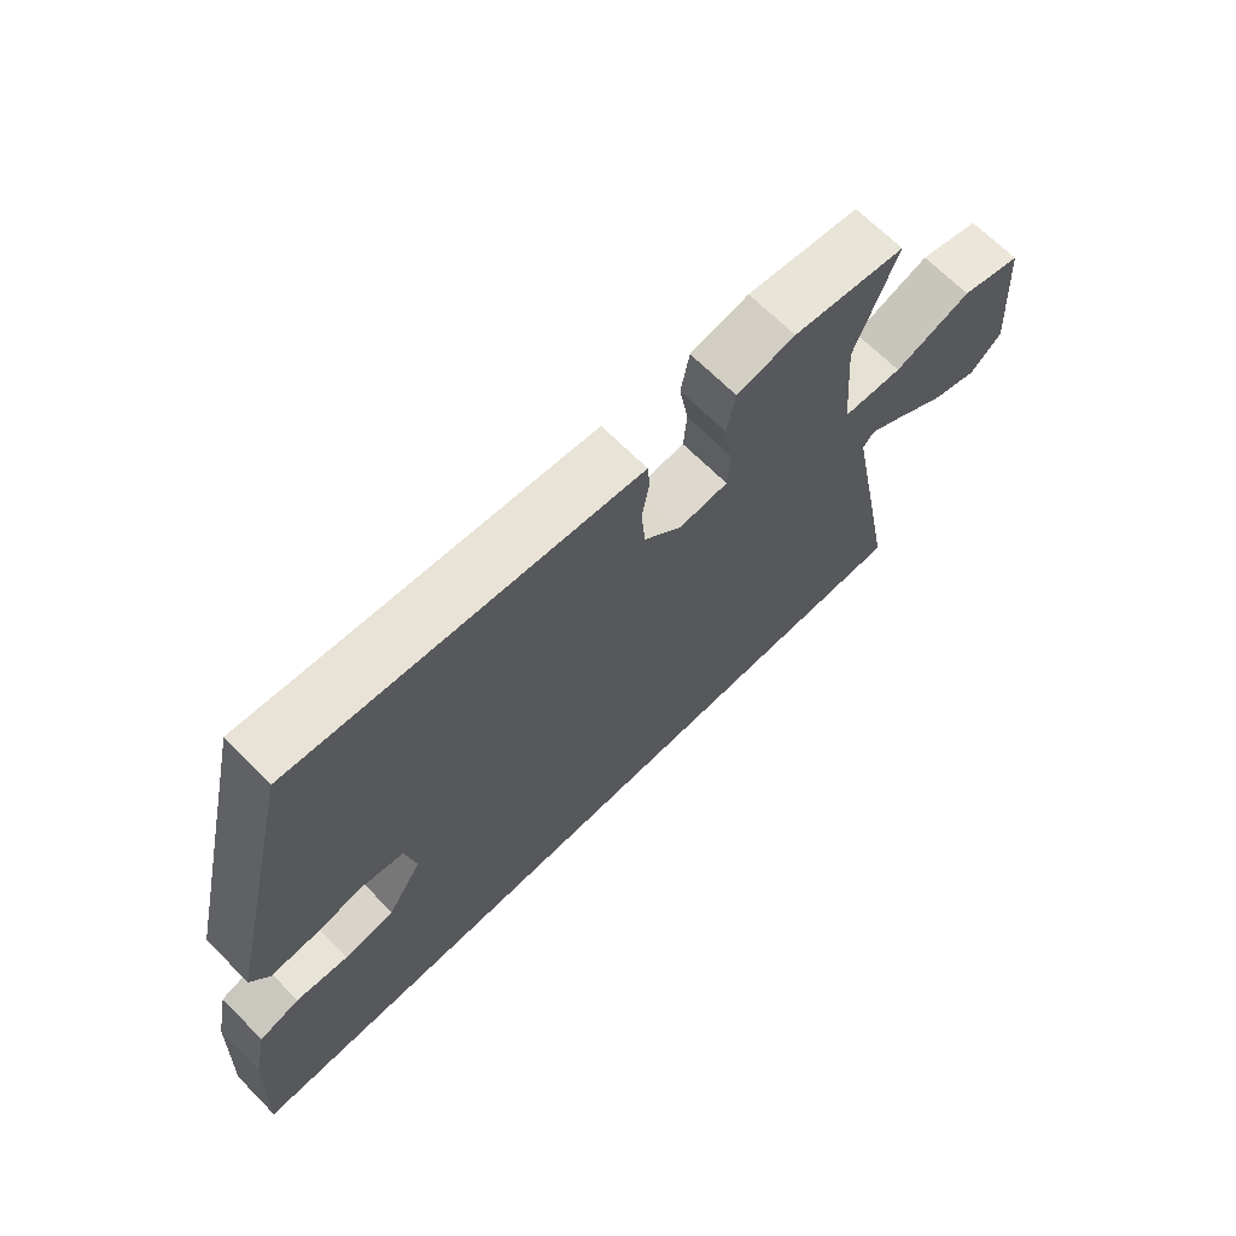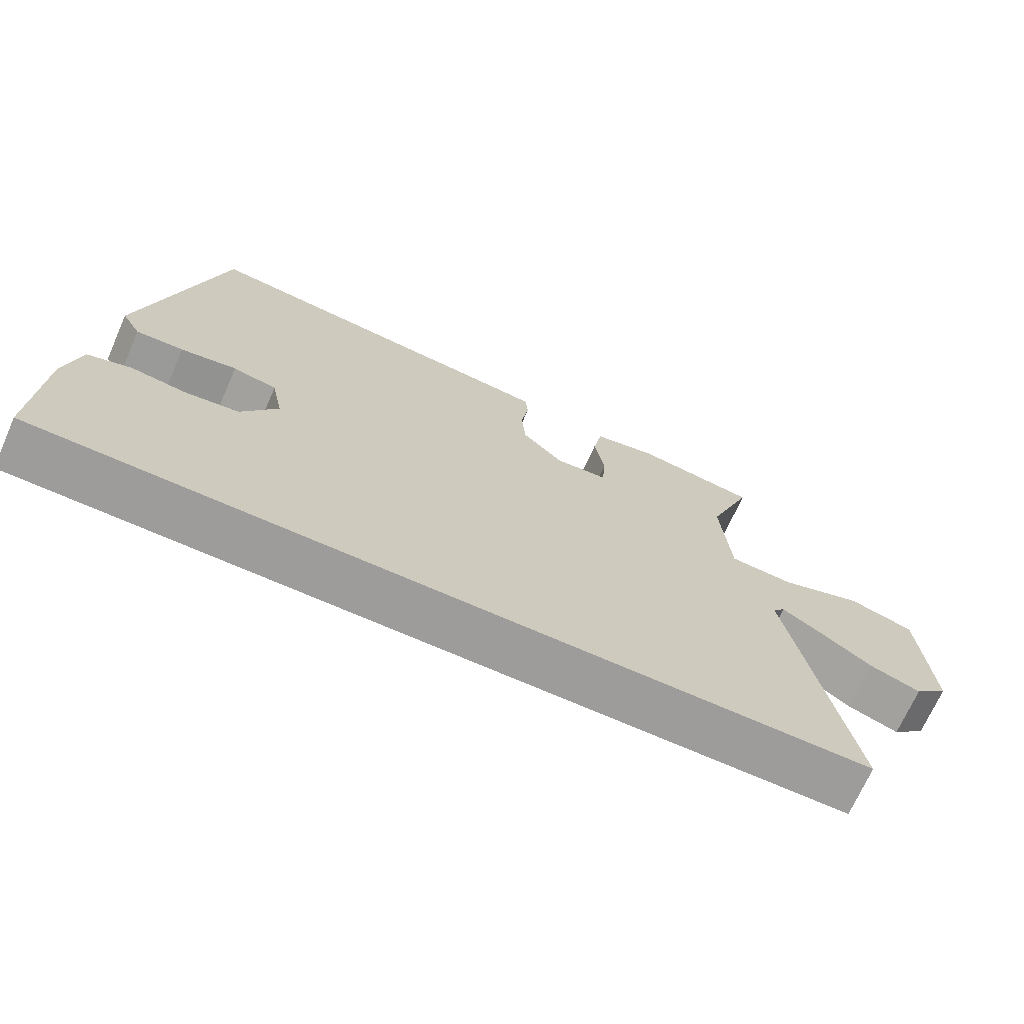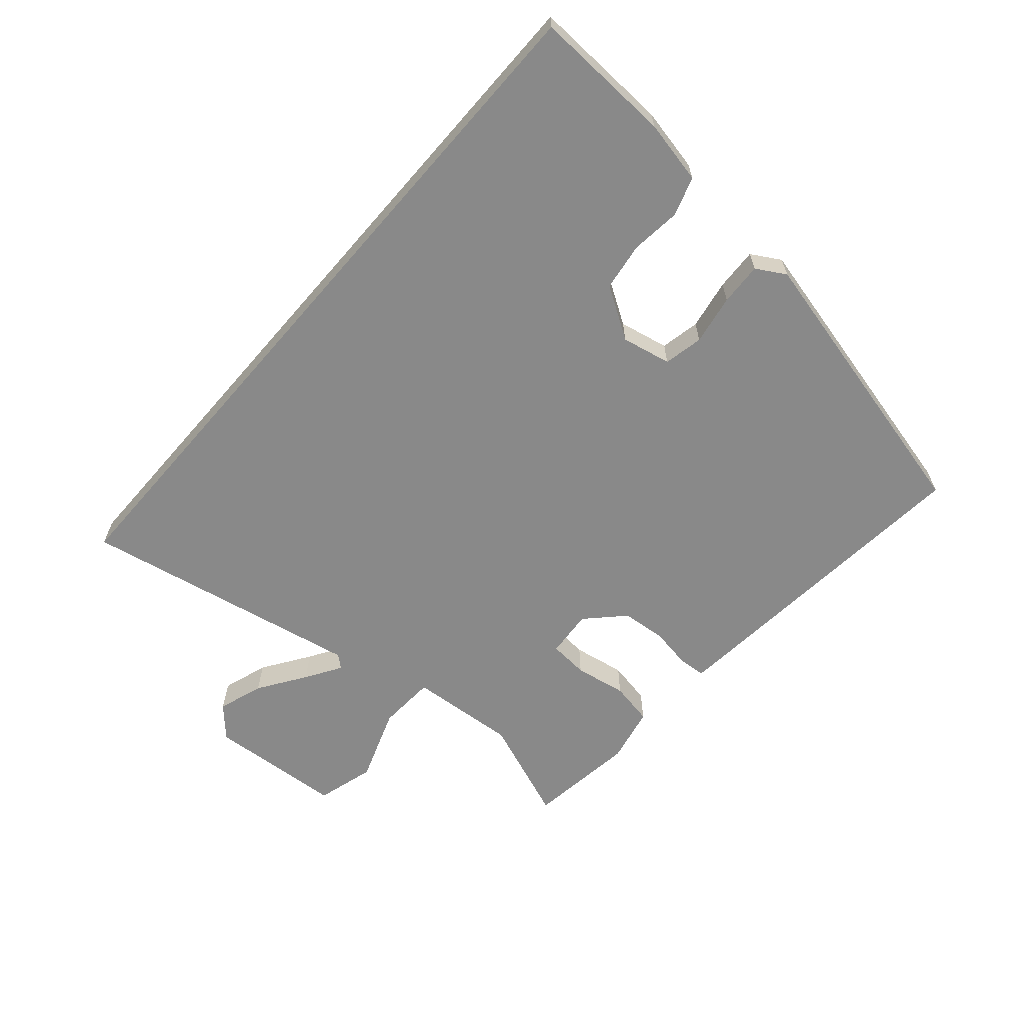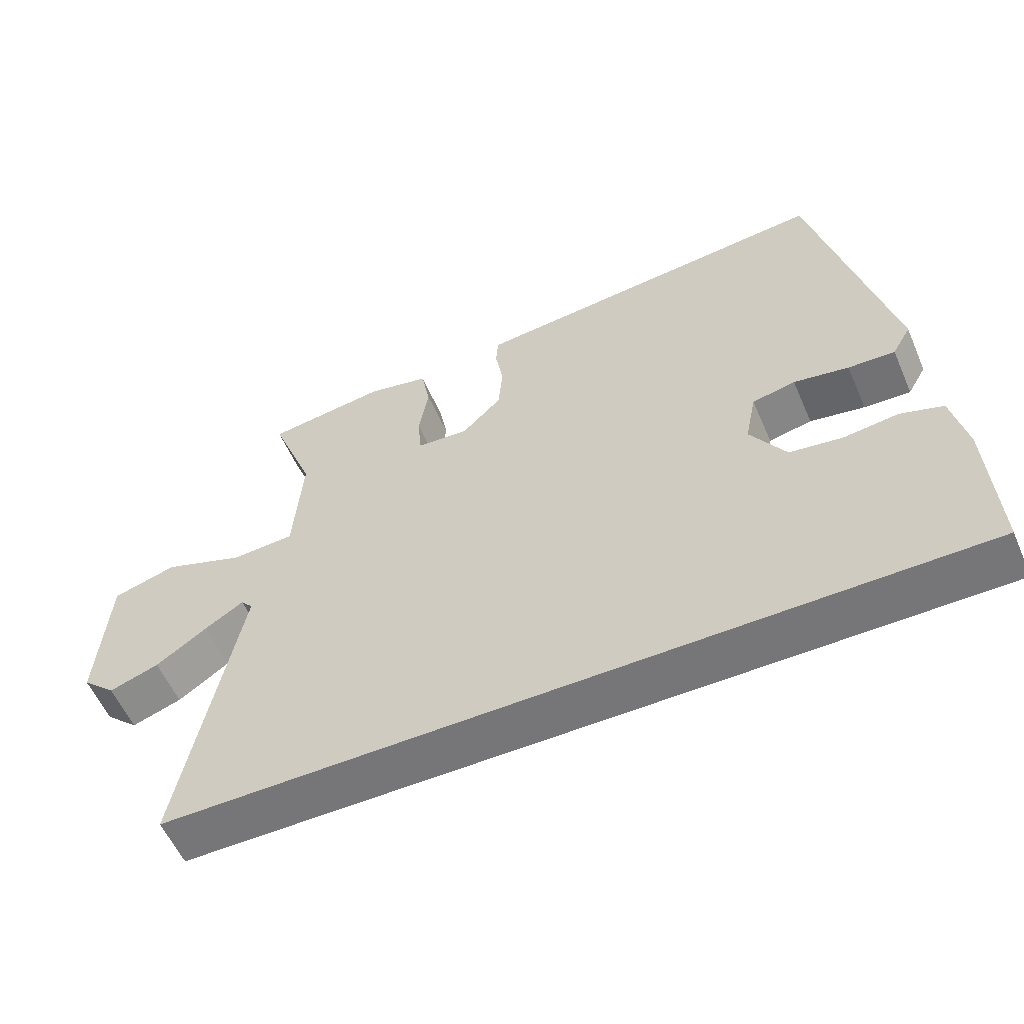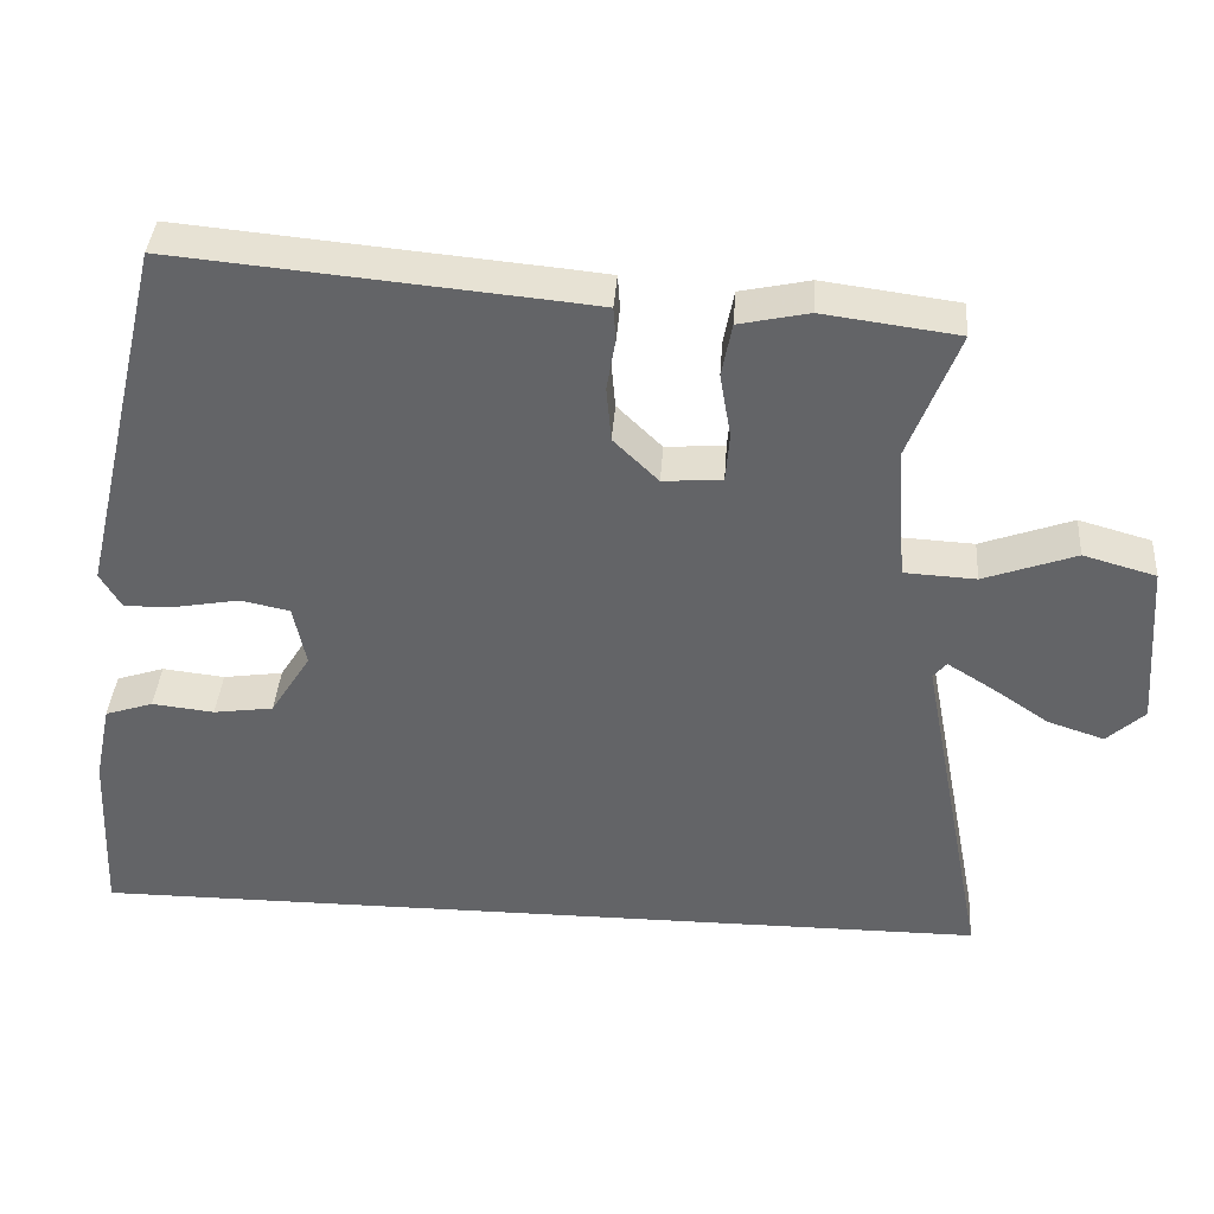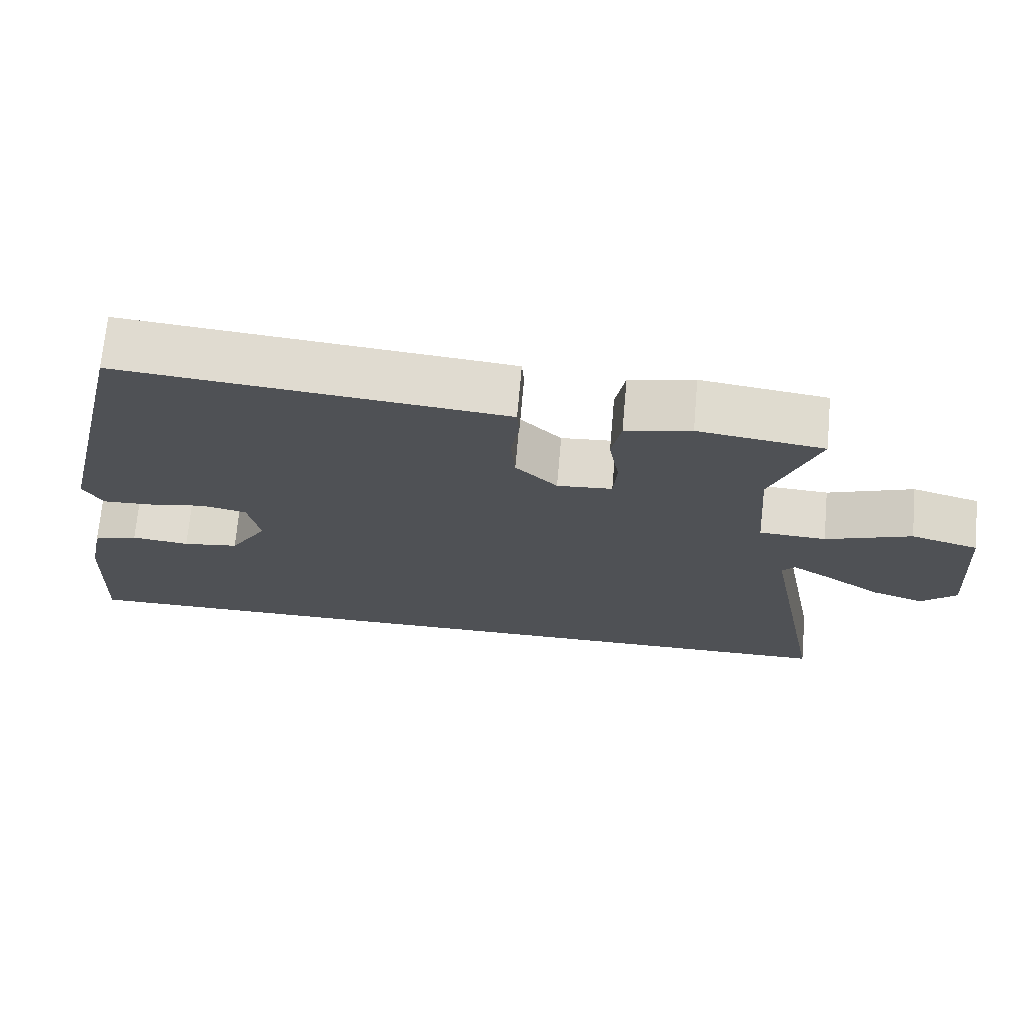
<metadata>
{"format":"obj","ext":"obj","renderer":"f3d","projection":"perspective","resolution":1024,"background":"white","views":[{"elev":67.4,"azim":-44.7,"up":"+Z"},{"elev":-70.0,"azim":-23.9,"up":"+Z"},{"elev":-63.1,"azim":-130.9,"up":"+Y"},{"elev":-56.9,"azim":-156.6,"up":"+Z"},{"elev":38.3,"azim":4.0,"up":"+Z"},{"elev":70.2,"azim":5.1,"up":"+Z"}]}
</metadata>
<code>
v -0.398 0.07 0.502
v 0.075 0.07 0.458
v 0.124 0.07 0.453
v 0.127 0.07 0.41
v 0.116 0.07 0.345
v 0.122 0.07 0.275
v 0.179 0.07 0.219
v 0.254 0.07 0.225
v 0.259 0.07 0.287
v 0.245 0.07 0.369
v 0.258 0.07 0.437
v 0.347 0.07 0.456
v 0.518 0.07 0.433
v 0.455 0.07 0.27
v 0.468 0.07 0.1
v 0.559 0.07 0.095
v 0.676 0.07 0.137
v 0.768 0.07 0.111
v 0.783 0.07 -0.102
v 0.735 0.07 -0.146
v 0.663 0.07 -0.122
v 0.589 0.07 -0.072
v 0.533 0.07 -0.037
v 0.516 0.07 -0.057
v 0.601 0.07 -0.5
v -0.554 0.07 -0.5
v -0.544 0.07 -0.28
v -0.523 0.07 -0.18
v -0.462 0.07 -0.16
v -0.383 0.07 -0.169
v -0.307 0.07 -0.158
v -0.256 0.07 -0.077
v -0.272 0.07 0.001
v -0.334 0.07 0.014
v -0.413 0.07 0
v -0.48 0.07 -0.003
v -0.507 0.07 0.043
v -0.398 0 0.502
v 0.075 0 0.458
v 0.124 0 0.453
v 0.127 0 0.41
v 0.116 0 0.345
v 0.122 0 0.275
v 0.179 0 0.219
v 0.254 0 0.225
v 0.259 0 0.287
v 0.245 0 0.369
v 0.258 0 0.437
v 0.347 0 0.456
v 0.518 0 0.433
v 0.455 0 0.27
v 0.468 0 0.1
v 0.559 0 0.095
v 0.676 0 0.137
v 0.768 0 0.111
v 0.783 0 -0.102
v 0.735 0 -0.146
v 0.663 0 -0.122
v 0.589 0 -0.072
v 0.533 0 -0.037
v 0.516 0 -0.057
v 0.601 0 -0.5
v -0.554 0 -0.5
v -0.544 0 -0.28
v -0.523 0 -0.18
v -0.462 0 -0.16
v -0.383 0 -0.169
v -0.307 0 -0.158
v -0.256 0 -0.077
v -0.272 0 0.001
v -0.334 0 0.014
v -0.413 0 0
v -0.48 0 -0.003
v -0.507 0 0.043
f 34 35 36 37
f 34 37 1 2
f 33 34 2 3
f 32 33 3 4
f 31 32 4 5
f 27 28 29 30
f 27 30 31
f 24 25 26 27
f 23 24 27 31
f 19 20 21 22
f 19 22 23
f 16 17 18 19
f 15 16 19 23
f 11 12 13 14
f 9 10 11 14
f 8 9 14 15
f 7 8 15 23
f 31 5 6
f 31 6 7
f 7 23 31
f 74 73 72 71
f 39 38 74 71
f 40 39 71 70
f 41 40 70 69
f 42 41 69 68
f 67 66 65 64
f 68 67 64
f 64 63 62 61
f 68 64 61 60
f 59 58 57 56
f 60 59 56
f 56 55 54 53
f 60 56 53 52
f 51 50 49 48
f 51 48 47 46
f 52 51 46 45
f 60 52 45 44
f 43 42 68
f 44 43 68
f 68 60 44
f 1 38 39 2
f 2 39 40 3
f 3 40 41 4
f 4 41 42 5
f 5 42 43 6
f 6 43 44 7
f 7 44 45 8
f 8 45 46 9
f 9 46 47 10
f 10 47 48 11
f 11 48 49 12
f 12 49 50 13
f 13 50 51 14
f 14 51 52 15
f 15 52 53 16
f 16 53 54 17
f 17 54 55 18
f 18 55 56 19
f 19 56 57 20
f 20 57 58 21
f 21 58 59 22
f 22 59 60 23
f 23 60 61 24
f 24 61 62 25
f 25 62 63 26
f 26 63 64 27
f 27 64 65 28
f 28 65 66 29
f 29 66 67 30
f 30 67 68 31
f 31 68 69 32
f 32 69 70 33
f 33 70 71 34
f 34 71 72 35
f 35 72 73 36
f 36 73 74 37
f 37 74 38 1

</code>
